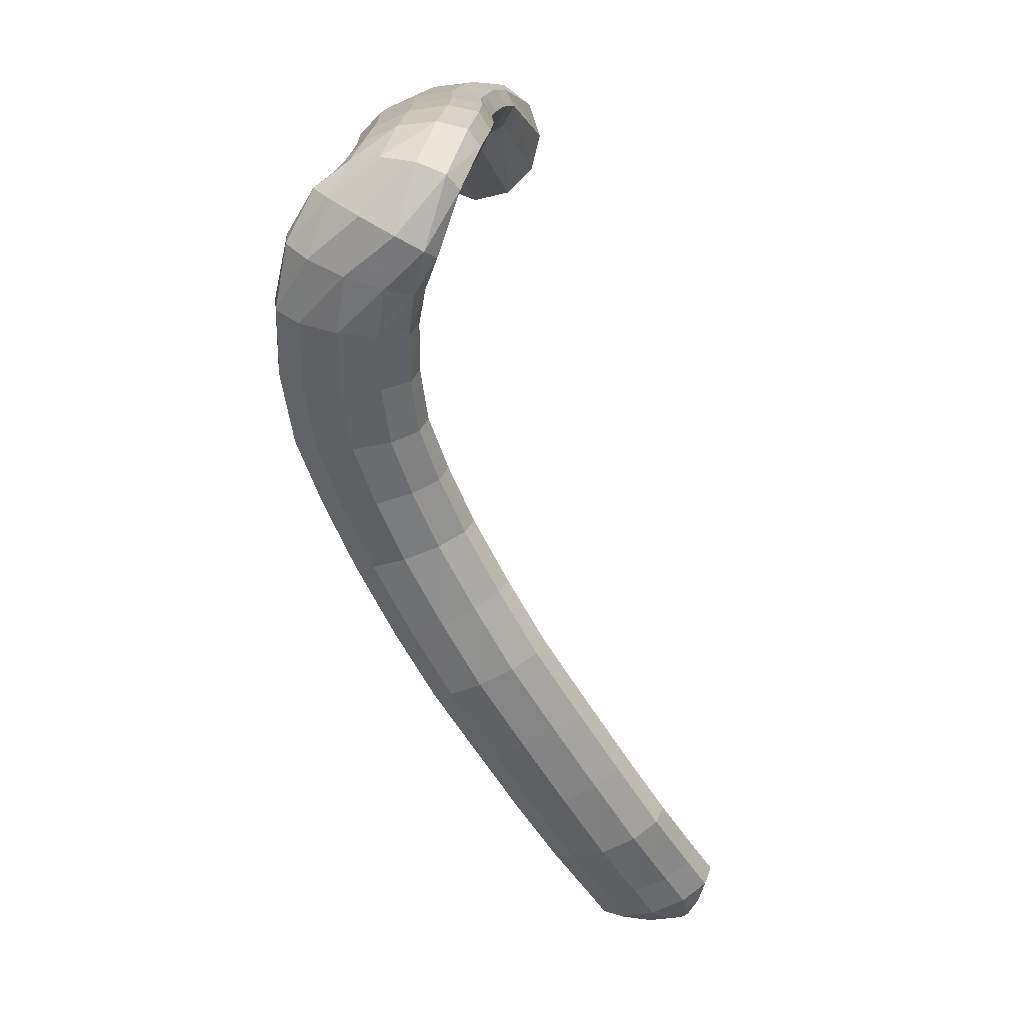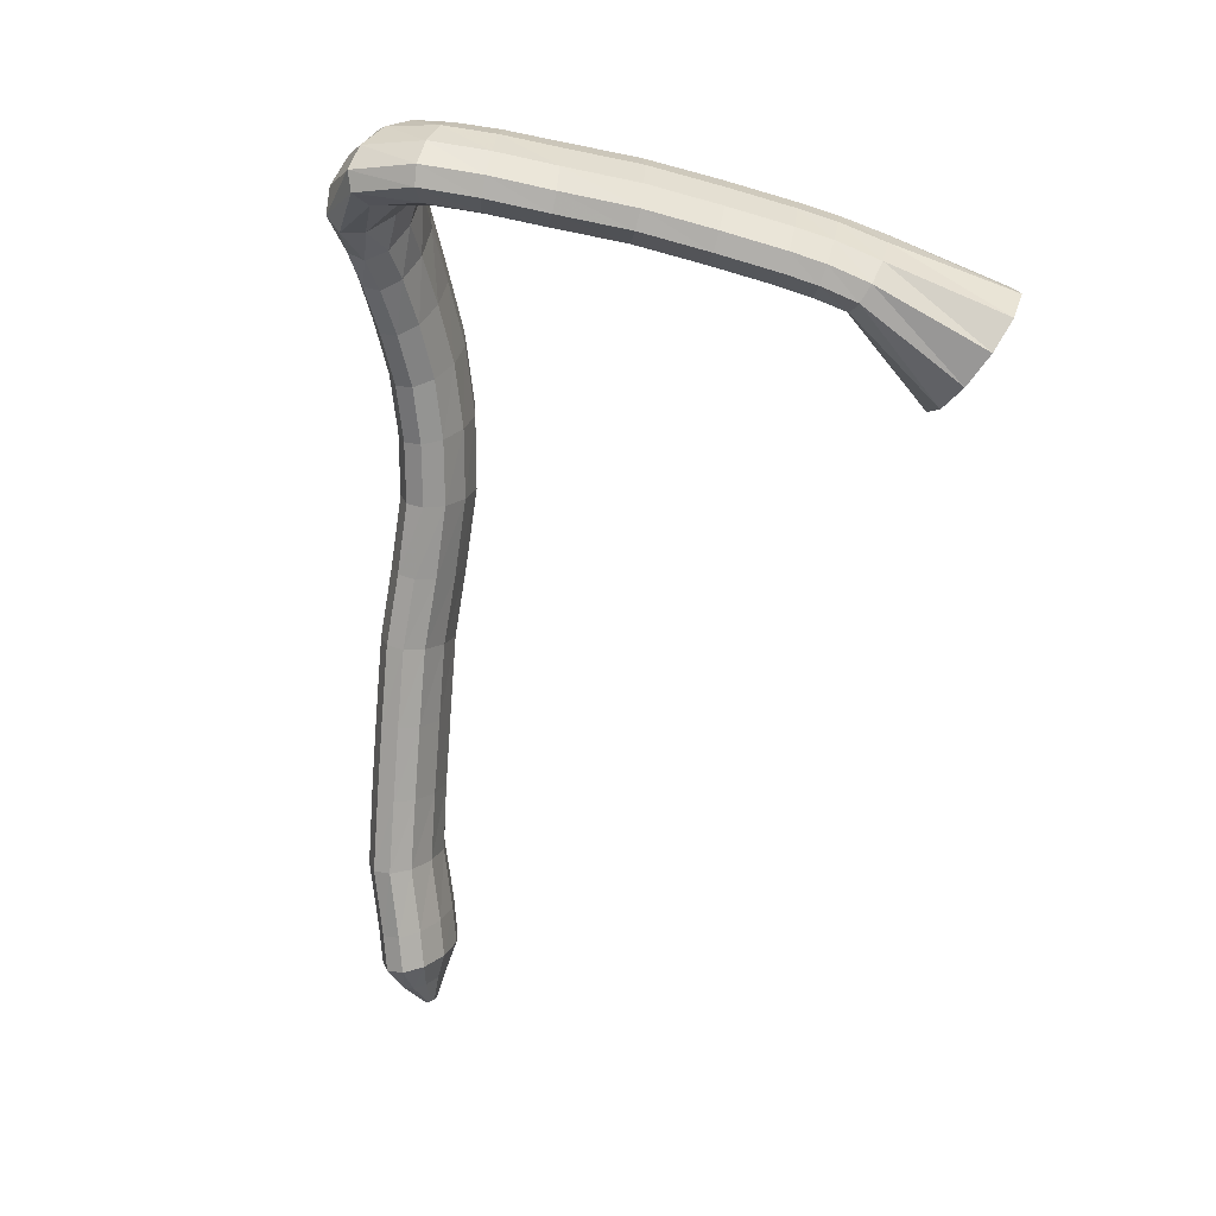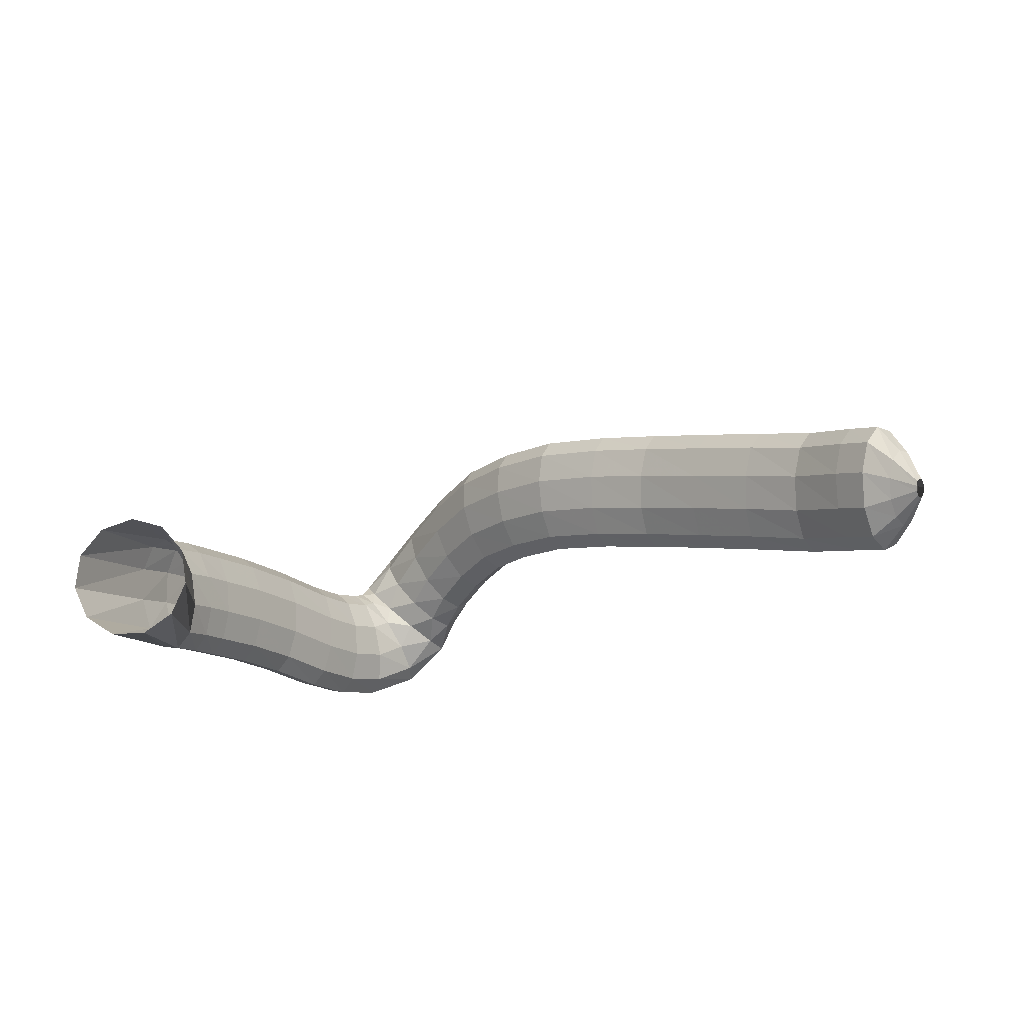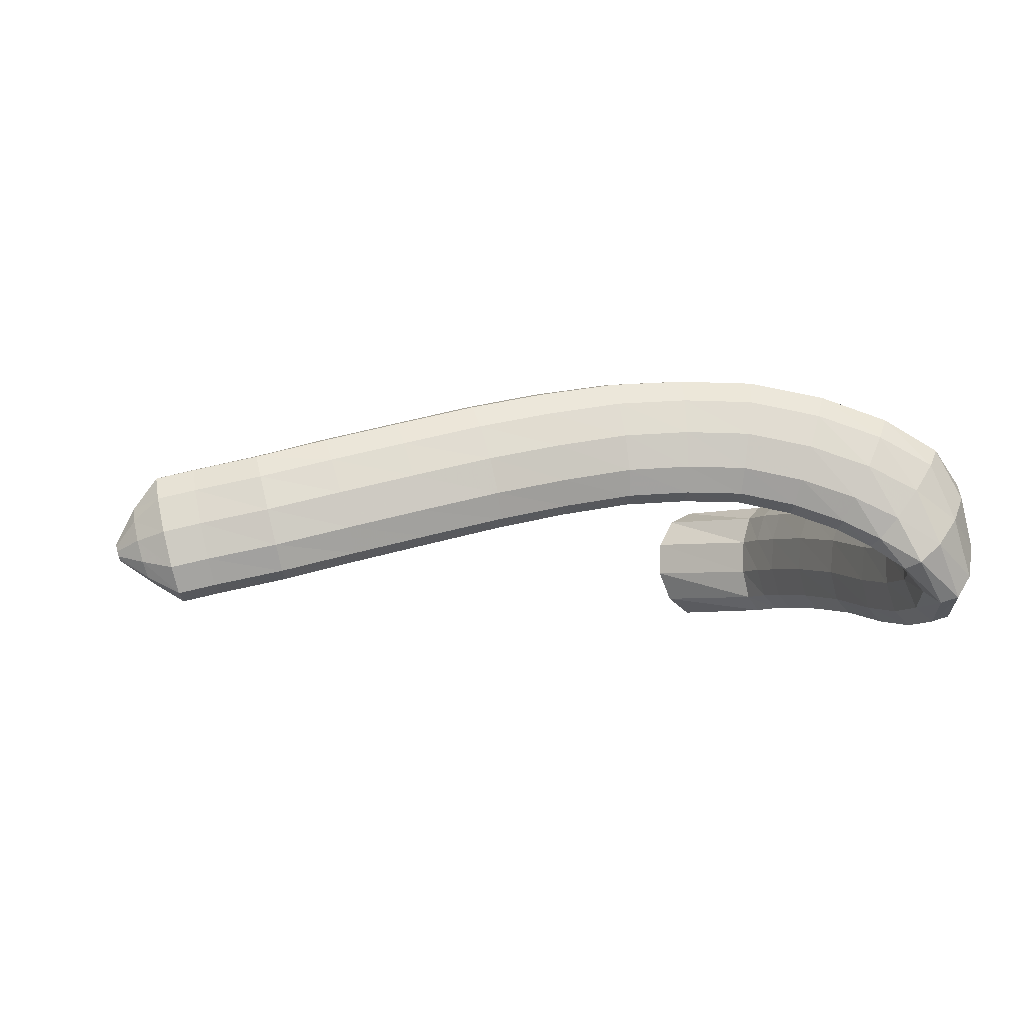
<metadata>
{"format":"obj","ext":"obj","renderer":"f3d","projection":"perspective","resolution":1024,"background":"white","views":[{"elev":-69.2,"azim":109.4,"up":"+Y"},{"elev":-65.0,"azim":81.4,"up":"+Z"},{"elev":-17.7,"azim":-142.0,"up":"+Z"},{"elev":1.9,"azim":-16.3,"up":"+Z"}]}
</metadata>
<code>
g tube1
v 98.14 100.2 199
v 98.23 100.1 198.6
v 98.35 100.1 198.3
v 98.45 100.3 198.2
v 98.5 100.5 198.3
v 98.49 100.7 198.6
v 98.42 100.9 199
v 98.31 100.9 199.3
v 98.2 100.8 199.6
v 98.12 100.6 199.5
v 98.09 100.4 199.3
v 98.14 100.2 199
v 99.49 98.42 199.8
v 99.84 98.13 198.3
v 100.3 98.35 197.1
v 100.6 99.02 196.6
v 100.8 99.93 197.1
v 100.7 100.8 198.3
v 100.5 101.3 199.9
v 100.1 101.4 201.4
v 99.67 100.9 202.2
v 99.39 100.1 202.2
v 99.33 99.15 201.3
v 99.49 98.42 199.8
v 101.3 96.89 200.6
v 101.8 96.46 197.9
v 102.4 96.9 195.9
v 102.9 98.06 195.2
v 103.1 99.59 196
v 103 101 198.1
v 102.6 101.8 200.7
v 102 101.8 203.1
v 101.4 101 204.5
v 101 99.58 204.5
v 101 98.05 203
v 101.3 96.89 200.6
v 104 96.24 201.2
v 104.5 95.81 198.5
v 105 96.25 196.5
v 105.5 97.42 195.8
v 105.7 98.95 196.6
v 105.6 100.3 198.7
v 105.3 101.2 201.3
v 104.7 101.2 203.8
v 104.2 100.3 205.2
v 103.8 98.91 205.1
v 103.7 97.39 203.7
v 104 96.24 201.2
v 108.8 94.85 202.2
v 109.4 94.45 199.6
v 109.9 94.93 197.6
v 110.3 96.13 196.9
v 110.4 97.67 197.7
v 110.2 99.06 199.7
v 109.7 99.87 202.4
v 109.1 99.83 204.8
v 108.7 98.95 206.2
v 108.4 97.52 206.2
v 108.5 96 204.7
v 108.8 94.85 202.2
v 114.3 94.31 203.5
v 114.9 93.96 200.9
v 115.4 94.48 198.9
v 115.7 95.71 198.1
v 115.6 97.26 198.9
v 115.3 98.63 201
v 114.7 99.39 203.6
v 114.1 99.3 206.1
v 113.7 98.38 207.5
v 113.6 96.94 207.4
v 113.8 95.42 206
v 114.3 94.31 203.5
v 119.8 93.89 204.8
v 120.4 93.55 202.1
v 120.9 94.08 200.1
v 121.1 95.32 199.4
v 121.1 96.86 200.2
v 120.7 98.22 202.2
v 120.2 98.98 204.9
v 119.6 98.88 207.3
v 119.2 97.96 208.7
v 119.1 96.51 208.7
v 119.4 94.99 207.2
v 119.8 93.89 204.8
v 125.8 93.46 206.1
v 126.3 93.15 203.4
v 126.7 93.71 201.4
v 126.9 94.96 200.7
v 126.8 96.49 201.5
v 126.4 97.84 203.5
v 125.9 98.56 206.2
v 125.4 98.43 208.6
v 125.1 97.49 210.1
v 125.1 96.04 210
v 125.3 94.54 208.5
v 125.8 93.46 206.1
v 131.3 93.56 207
v 131.7 93.27 204.4
v 132.1 93.85 202.3
v 132.2 95.1 201.6
v 132 96.63 202.4
v 131.7 97.95 204.5
v 131.3 98.65 207.2
v 130.9 98.5 209.6
v 130.6 97.55 211.1
v 130.7 96.1 211
v 130.9 94.61 209.5
v 131.3 93.56 207
v 136.8 93.56 207.8
v 137.1 93.26 205.1
v 137.3 93.82 203.1
v 137.5 95.06 202.4
v 137.5 96.59 203.2
v 137.4 97.93 205.3
v 137.2 98.64 208
v 136.9 98.51 210.5
v 136.7 97.57 211.9
v 136.6 96.12 211.9
v 136.7 94.63 210.3
v 136.8 93.56 207.8
v 141.7 92.83 208.1
v 141.7 92.55 205.4
v 141.9 93.11 203.3
v 142.1 94.34 202.6
v 142.4 95.84 203.4
v 142.7 97.14 205.5
v 142.8 97.82 208.3
v 142.7 97.67 210.8
v 142.5 96.74 212.2
v 142.2 95.32 212.2
v 141.9 93.86 210.6
v 141.7 92.83 208.1
v 146.4 91.59 208
v 146.1 91.42 205.3
v 146 92.05 203.2
v 146.3 93.27 202.5
v 146.8 94.7 203.3
v 147.5 95.89 205.4
v 148 96.45 208.1
v 148.2 96.21 210.6
v 148.1 95.25 212
v 147.6 93.87 212
v 147 92.51 210.5
v 146.4 91.59 208
v 151 89.92 207
v 150.2 89.89 204.3
v 149.9 90.61 202.4
v 150.2 91.85 201.6
v 150.9 93.22 202.4
v 151.9 94.27 204.5
v 152.8 94.69 207.1
v 153.4 94.33 209.5
v 153.4 93.3 210.9
v 152.9 91.95 210.8
v 152 90.68 209.4
v 151 89.92 207
v 155.3 88.35 205.4
v 154.1 88.38 202.9
v 153.5 89.15 201.1
v 153.6 90.42 200.4
v 154.4 91.79 201.1
v 155.6 92.82 203
v 156.9 93.18 205.5
v 157.9 92.76 207.7
v 158.1 91.69 209.1
v 157.7 90.32 209.1
v 156.6 89.07 207.7
v 155.3 88.35 205.4
v 158.9 87.37 203.5
v 157.2 87.28 201.4
v 156.1 87.98 199.7
v 155.9 89.26 199.1
v 156.7 90.71 199.6
v 158.2 91.87 201.3
v 159.9 92.37 203.4
v 161.4 92.05 205.4
v 162.1 91.02 206.6
v 161.8 89.6 206.6
v 160.6 88.24 205.5
v 158.9 87.37 203.5
v 162.3 87.36 201.1
v 160.5 86.45 199.3
v 158.9 86.52 197.9
v 158.1 87.55 197.3
v 158.2 89.21 197.8
v 159.3 90.97 199.2
v 161 92.28 201
v 162.8 92.72 202.7
v 164 92.15 203.7
v 164.4 90.75 203.8
v 163.8 88.96 202.8
v 162.3 87.36 201.1
v 165.1 89.63 198.8
v 164.2 88.34 196.6
v 162.9 87.82 195
v 161.6 88.23 194.5
v 160.7 89.44 195.4
v 160.5 91.07 197.2
v 161 92.6 199.5
v 162.1 93.55 201.5
v 163.5 93.61 202.6
v 164.7 92.76 202.4
v 165.3 91.28 201
v 165.1 89.63 198.8
v 166 93.21 197.4
v 165.6 92.55 194.8
v 164.5 92.19 193
v 163.1 92.27 192.6
v 161.8 92.74 193.8
v 161.1 93.46 196
v 161.2 94.21 198.8
v 162 94.74 201
v 163.3 94.89 202.2
v 164.7 94.6 201.8
v 165.7 93.98 200
v 166 93.21 197.4
v 166.2 96.94 196.8
v 165.7 96.72 194.1
v 164.6 96.56 192.3
v 163.2 96.5 192
v 161.9 96.58 193.2
v 161.2 96.76 195.5
v 161.3 96.99 198.4
v 162.1 97.19 200.7
v 163.5 97.3 201.8
v 164.8 97.29 201.4
v 165.8 97.16 199.5
v 166.2 96.94 196.8
v 165.9 101 196.7
v 165.4 101.1 194
v 164.3 101.1 192.2
v 162.8 101 191.9
v 161.6 100.9 193.1
v 161 100.8 195.5
v 161.1 100.7 198.3
v 162 100.7 200.7
v 163.3 100.7 201.8
v 164.7 100.8 201.3
v 165.6 100.9 199.4
v 165.9 101 196.7
v 165.5 106.5 197
v 165 106.5 194.4
v 163.9 106.5 192.6
v 162.4 106.3 192.2
v 161.2 106.2 193.5
v 160.6 106.1 195.9
v 160.8 106 198.7
v 161.6 106 201
v 163 106.1 202.1
v 164.3 106.3 201.6
v 165.3 106.4 199.7
v 165.5 106.5 197
v 164.9 111.9 197
v 164.4 111.8 194.3
v 163.2 111.6 192.5
v 161.8 111.4 192.2
v 160.6 111.3 193.4
v 160 111.3 195.8
v 160.1 111.4 198.7
v 161 111.6 201
v 162.3 111.8 202.1
v 163.7 112 201.6
v 164.6 112 199.7
v 164.9 111.9 197
v 164.3 116.7 196.6
v 163.8 116.4 194
v 162.6 116.1 192.2
v 161.2 115.9 191.9
v 160 115.8 193.1
v 159.4 115.9 195.5
v 159.5 116.2 198.3
v 160.4 116.4 200.7
v 161.7 116.7 201.7
v 163.1 116.8 201.3
v 164 116.8 199.4
v 164.3 116.7 196.6
v 163.9 119.4 196.4
v 163.4 119 193.8
v 162.2 118.6 192
v 160.8 118.4 191.7
v 159.6 118.3 193
v 159 118.5 195.4
v 159.1 118.8 198.1
v 160 119.2 200.4
v 161.3 119.6 201.5
v 162.7 119.8 201
v 163.6 119.7 199.1
v 163.9 119.4 196.4
v 163.2 122.8 195.9
v 162.6 122.3 193.2
v 161.5 121.6 191.5
v 160.2 121 191.3
v 159.1 120.7 192.6
v 158.5 120.8 195
v 158.7 121.2 197.8
v 159.6 121.8 200.1
v 160.9 122.5 201.1
v 162.1 122.9 200.5
v 163 123.1 198.6
v 163.2 122.8 195.9
v 161.4 131.9 194.7
v 160.5 131.1 192.1
v 158.5 129.9 190.6
v 155.9 128.7 190.5
v 153.7 127.7 192
v 152.6 127.4 194.6
v 152.8 127.8 197.4
v 154.3 128.8 199.5
v 156.7 130.1 200.3
v 159.2 131.2 199.5
v 160.9 131.9 197.4
v 161.4 131.9 194.7
f 1 2 14
f 14 13 1
f 2 3 15
f 15 14 2
f 3 4 16
f 16 15 3
f 4 5 17
f 17 16 4
f 5 6 18
f 18 17 5
f 6 7 19
f 19 18 6
f 7 8 20
f 20 19 7
f 8 9 21
f 21 20 8
f 9 10 22
f 22 21 9
f 10 11 23
f 23 22 10
f 11 12 24
f 24 23 11
f 13 14 26
f 26 25 13
f 14 15 27
f 27 26 14
f 15 16 28
f 28 27 15
f 16 17 29
f 29 28 16
f 17 18 30
f 30 29 17
f 18 19 31
f 31 30 18
f 19 20 32
f 32 31 19
f 20 21 33
f 33 32 20
f 21 22 34
f 34 33 21
f 22 23 35
f 35 34 22
f 23 24 36
f 36 35 23
f 25 26 38
f 38 37 25
f 26 27 39
f 39 38 26
f 27 28 40
f 40 39 27
f 28 29 41
f 41 40 28
f 29 30 42
f 42 41 29
f 30 31 43
f 43 42 30
f 31 32 44
f 44 43 31
f 32 33 45
f 45 44 32
f 33 34 46
f 46 45 33
f 34 35 47
f 47 46 34
f 35 36 48
f 48 47 35
f 37 38 50
f 50 49 37
f 38 39 51
f 51 50 38
f 39 40 52
f 52 51 39
f 40 41 53
f 53 52 40
f 41 42 54
f 54 53 41
f 42 43 55
f 55 54 42
f 43 44 56
f 56 55 43
f 44 45 57
f 57 56 44
f 45 46 58
f 58 57 45
f 46 47 59
f 59 58 46
f 47 48 60
f 60 59 47
f 49 50 62
f 62 61 49
f 50 51 63
f 63 62 50
f 51 52 64
f 64 63 51
f 52 53 65
f 65 64 52
f 53 54 66
f 66 65 53
f 54 55 67
f 67 66 54
f 55 56 68
f 68 67 55
f 56 57 69
f 69 68 56
f 57 58 70
f 70 69 57
f 58 59 71
f 71 70 58
f 59 60 72
f 72 71 59
f 61 62 74
f 74 73 61
f 62 63 75
f 75 74 62
f 63 64 76
f 76 75 63
f 64 65 77
f 77 76 64
f 65 66 78
f 78 77 65
f 66 67 79
f 79 78 66
f 67 68 80
f 80 79 67
f 68 69 81
f 81 80 68
f 69 70 82
f 82 81 69
f 70 71 83
f 83 82 70
f 71 72 84
f 84 83 71
f 73 74 86
f 86 85 73
f 74 75 87
f 87 86 74
f 75 76 88
f 88 87 75
f 76 77 89
f 89 88 76
f 77 78 90
f 90 89 77
f 78 79 91
f 91 90 78
f 79 80 92
f 92 91 79
f 80 81 93
f 93 92 80
f 81 82 94
f 94 93 81
f 82 83 95
f 95 94 82
f 83 84 96
f 96 95 83
f 85 86 98
f 98 97 85
f 86 87 99
f 99 98 86
f 87 88 100
f 100 99 87
f 88 89 101
f 101 100 88
f 89 90 102
f 102 101 89
f 90 91 103
f 103 102 90
f 91 92 104
f 104 103 91
f 92 93 105
f 105 104 92
f 93 94 106
f 106 105 93
f 94 95 107
f 107 106 94
f 95 96 108
f 108 107 95
f 97 98 110
f 110 109 97
f 98 99 111
f 111 110 98
f 99 100 112
f 112 111 99
f 100 101 113
f 113 112 100
f 101 102 114
f 114 113 101
f 102 103 115
f 115 114 102
f 103 104 116
f 116 115 103
f 104 105 117
f 117 116 104
f 105 106 118
f 118 117 105
f 106 107 119
f 119 118 106
f 107 108 120
f 120 119 107
f 109 110 122
f 122 121 109
f 110 111 123
f 123 122 110
f 111 112 124
f 124 123 111
f 112 113 125
f 125 124 112
f 113 114 126
f 126 125 113
f 114 115 127
f 127 126 114
f 115 116 128
f 128 127 115
f 116 117 129
f 129 128 116
f 117 118 130
f 130 129 117
f 118 119 131
f 131 130 118
f 119 120 132
f 132 131 119
f 121 122 134
f 134 133 121
f 122 123 135
f 135 134 122
f 123 124 136
f 136 135 123
f 124 125 137
f 137 136 124
f 125 126 138
f 138 137 125
f 126 127 139
f 139 138 126
f 127 128 140
f 140 139 127
f 128 129 141
f 141 140 128
f 129 130 142
f 142 141 129
f 130 131 143
f 143 142 130
f 131 132 144
f 144 143 131
f 133 134 146
f 146 145 133
f 134 135 147
f 147 146 134
f 135 136 148
f 148 147 135
f 136 137 149
f 149 148 136
f 137 138 150
f 150 149 137
f 138 139 151
f 151 150 138
f 139 140 152
f 152 151 139
f 140 141 153
f 153 152 140
f 141 142 154
f 154 153 141
f 142 143 155
f 155 154 142
f 143 144 156
f 156 155 143
f 145 146 158
f 158 157 145
f 146 147 159
f 159 158 146
f 147 148 160
f 160 159 147
f 148 149 161
f 161 160 148
f 149 150 162
f 162 161 149
f 150 151 163
f 163 162 150
f 151 152 164
f 164 163 151
f 152 153 165
f 165 164 152
f 153 154 166
f 166 165 153
f 154 155 167
f 167 166 154
f 155 156 168
f 168 167 155
f 157 158 170
f 170 169 157
f 158 159 171
f 171 170 158
f 159 160 172
f 172 171 159
f 160 161 173
f 173 172 160
f 161 162 174
f 174 173 161
f 162 163 175
f 175 174 162
f 163 164 176
f 176 175 163
f 164 165 177
f 177 176 164
f 165 166 178
f 178 177 165
f 166 167 179
f 179 178 166
f 167 168 180
f 180 179 167
f 169 170 182
f 182 181 169
f 170 171 183
f 183 182 170
f 171 172 184
f 184 183 171
f 172 173 185
f 185 184 172
f 173 174 186
f 186 185 173
f 174 175 187
f 187 186 174
f 175 176 188
f 188 187 175
f 176 177 189
f 189 188 176
f 177 178 190
f 190 189 177
f 178 179 191
f 191 190 178
f 179 180 192
f 192 191 179
f 181 182 194
f 194 193 181
f 182 183 195
f 195 194 182
f 183 184 196
f 196 195 183
f 184 185 197
f 197 196 184
f 185 186 198
f 198 197 185
f 186 187 199
f 199 198 186
f 187 188 200
f 200 199 187
f 188 189 201
f 201 200 188
f 189 190 202
f 202 201 189
f 190 191 203
f 203 202 190
f 191 192 204
f 204 203 191
f 193 194 206
f 206 205 193
f 194 195 207
f 207 206 194
f 195 196 208
f 208 207 195
f 196 197 209
f 209 208 196
f 197 198 210
f 210 209 197
f 198 199 211
f 211 210 198
f 199 200 212
f 212 211 199
f 200 201 213
f 213 212 200
f 201 202 214
f 214 213 201
f 202 203 215
f 215 214 202
f 203 204 216
f 216 215 203
f 205 206 218
f 218 217 205
f 206 207 219
f 219 218 206
f 207 208 220
f 220 219 207
f 208 209 221
f 221 220 208
f 209 210 222
f 222 221 209
f 210 211 223
f 223 222 210
f 211 212 224
f 224 223 211
f 212 213 225
f 225 224 212
f 213 214 226
f 226 225 213
f 214 215 227
f 227 226 214
f 215 216 228
f 228 227 215
f 217 218 230
f 230 229 217
f 218 219 231
f 231 230 218
f 219 220 232
f 232 231 219
f 220 221 233
f 233 232 220
f 221 222 234
f 234 233 221
f 222 223 235
f 235 234 222
f 223 224 236
f 236 235 223
f 224 225 237
f 237 236 224
f 225 226 238
f 238 237 225
f 226 227 239
f 239 238 226
f 227 228 240
f 240 239 227
f 229 230 242
f 242 241 229
f 230 231 243
f 243 242 230
f 231 232 244
f 244 243 231
f 232 233 245
f 245 244 232
f 233 234 246
f 246 245 233
f 234 235 247
f 247 246 234
f 235 236 248
f 248 247 235
f 236 237 249
f 249 248 236
f 237 238 250
f 250 249 237
f 238 239 251
f 251 250 238
f 239 240 252
f 252 251 239
f 241 242 254
f 254 253 241
f 242 243 255
f 255 254 242
f 243 244 256
f 256 255 243
f 244 245 257
f 257 256 244
f 245 246 258
f 258 257 245
f 246 247 259
f 259 258 246
f 247 248 260
f 260 259 247
f 248 249 261
f 261 260 248
f 249 250 262
f 262 261 249
f 250 251 263
f 263 262 250
f 251 252 264
f 264 263 251
f 253 254 266
f 266 265 253
f 254 255 267
f 267 266 254
f 255 256 268
f 268 267 255
f 256 257 269
f 269 268 256
f 257 258 270
f 270 269 257
f 258 259 271
f 271 270 258
f 259 260 272
f 272 271 259
f 260 261 273
f 273 272 260
f 261 262 274
f 274 273 261
f 262 263 275
f 275 274 262
f 263 264 276
f 276 275 263
f 265 266 278
f 278 277 265
f 266 267 279
f 279 278 266
f 267 268 280
f 280 279 267
f 268 269 281
f 281 280 268
f 269 270 282
f 282 281 269
f 270 271 283
f 283 282 270
f 271 272 284
f 284 283 271
f 272 273 285
f 285 284 272
f 273 274 286
f 286 285 273
f 274 275 287
f 287 286 274
f 275 276 288
f 288 287 275
f 277 278 290
f 290 289 277
f 278 279 291
f 291 290 278
f 279 280 292
f 292 291 279
f 280 281 293
f 293 292 280
f 281 282 294
f 294 293 281
f 282 283 295
f 295 294 282
f 283 284 296
f 296 295 283
f 284 285 297
f 297 296 284
f 285 286 298
f 298 297 285
f 286 287 299
f 299 298 286
f 287 288 300
f 300 299 287
f 289 290 302
f 302 301 289
f 290 291 303
f 303 302 290
f 291 292 304
f 304 303 291
f 292 293 305
f 305 304 292
f 293 294 306
f 306 305 293
f 294 295 307
f 307 306 294
f 295 296 308
f 308 307 295
f 296 297 309
f 309 308 296
f 297 298 310
f 310 309 297
f 298 299 311
f 311 310 298
f 299 300 312
f 312 311 299
g

</code>
